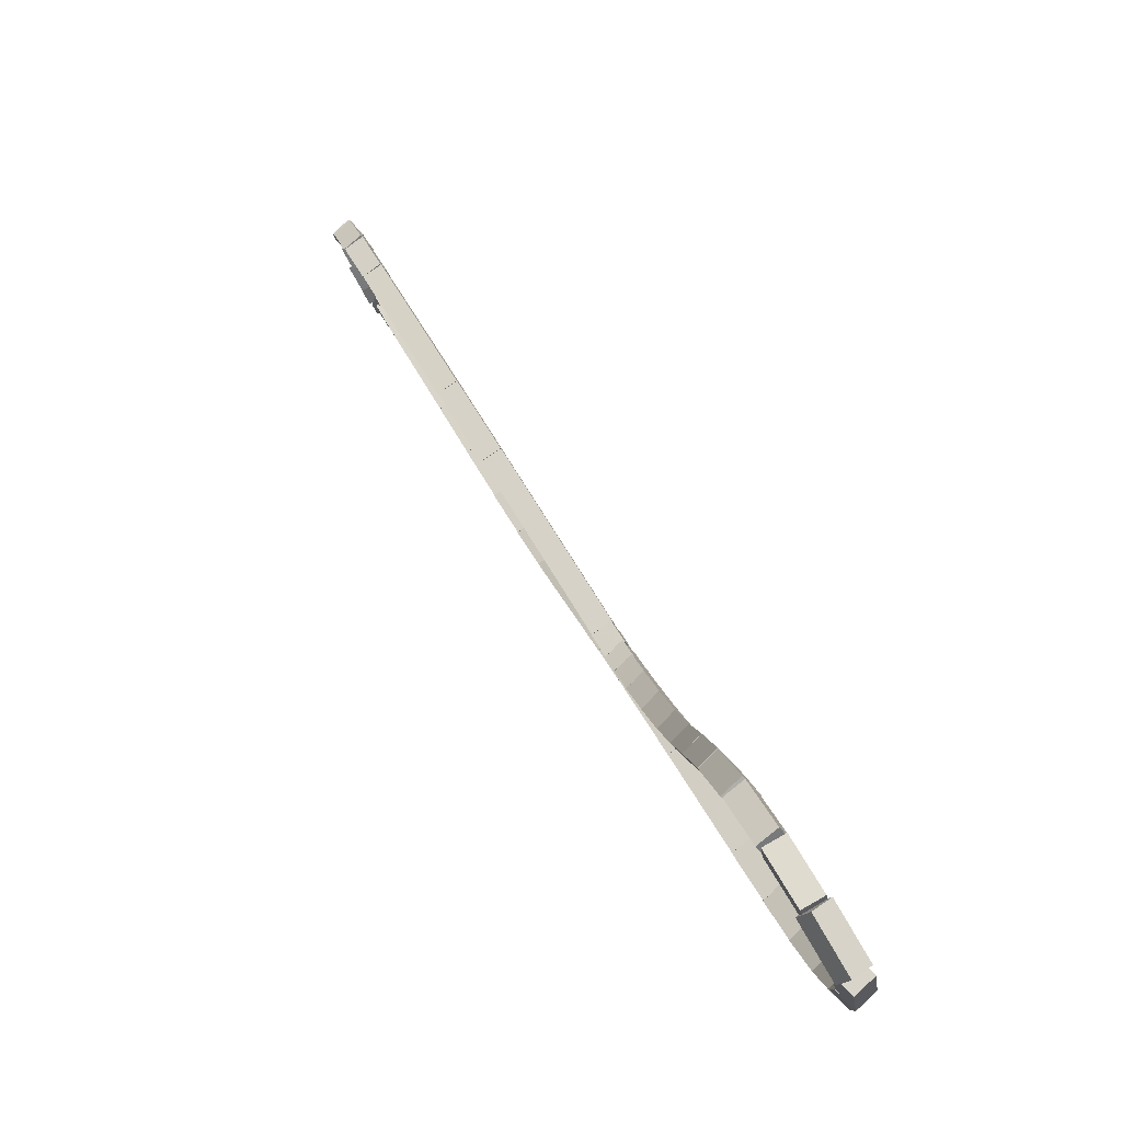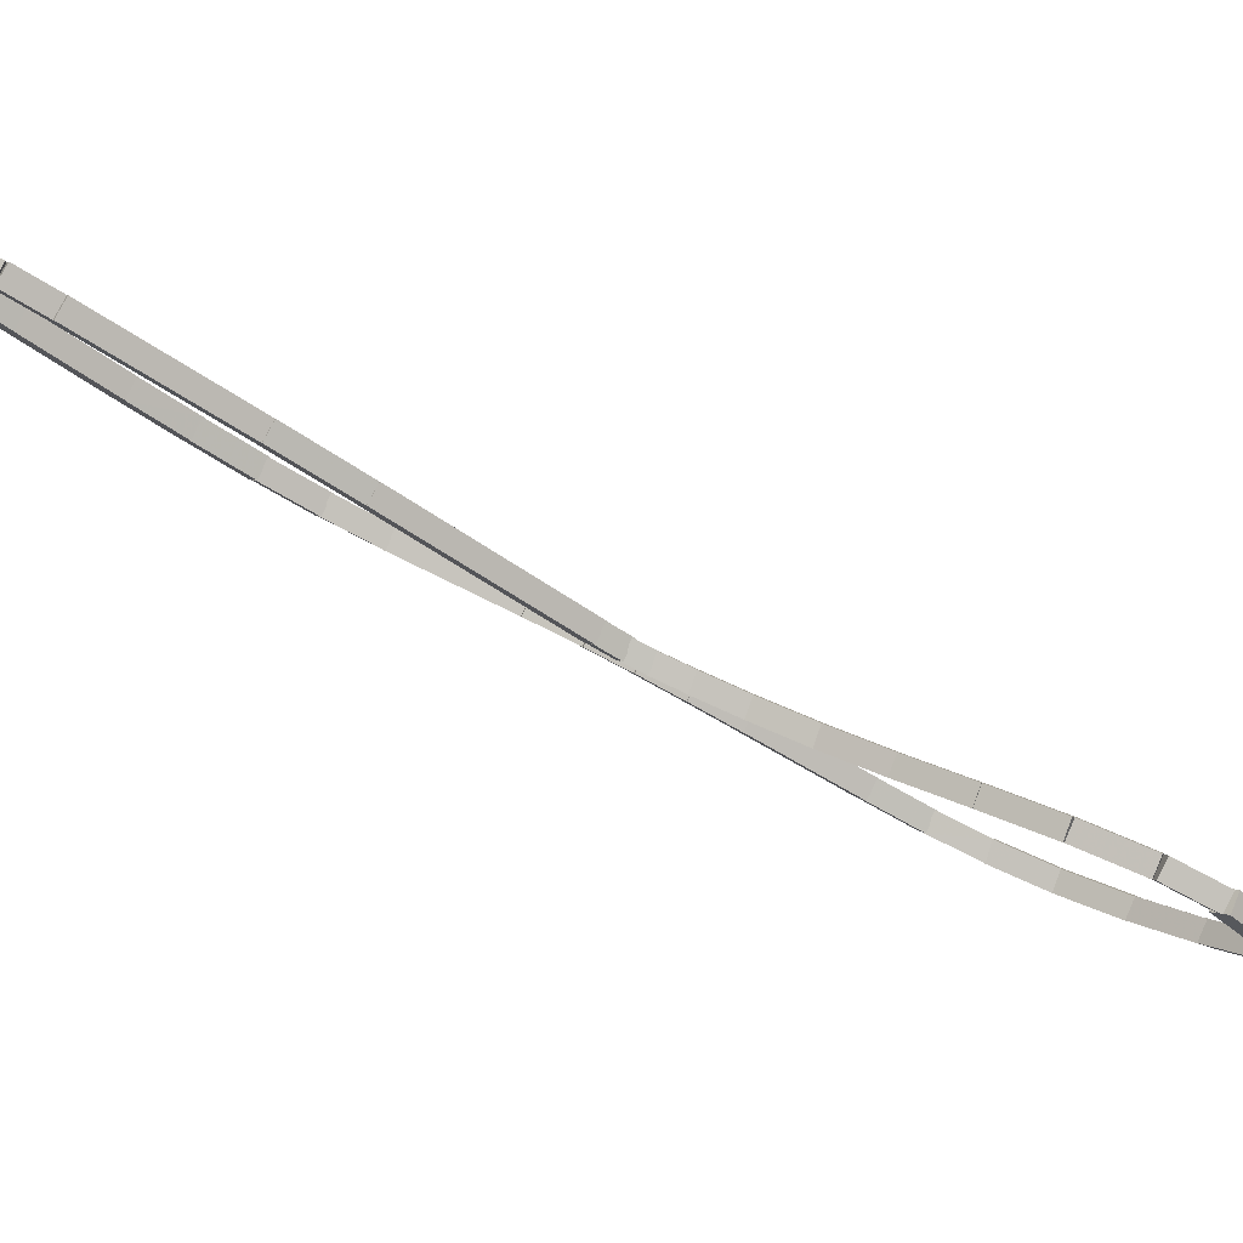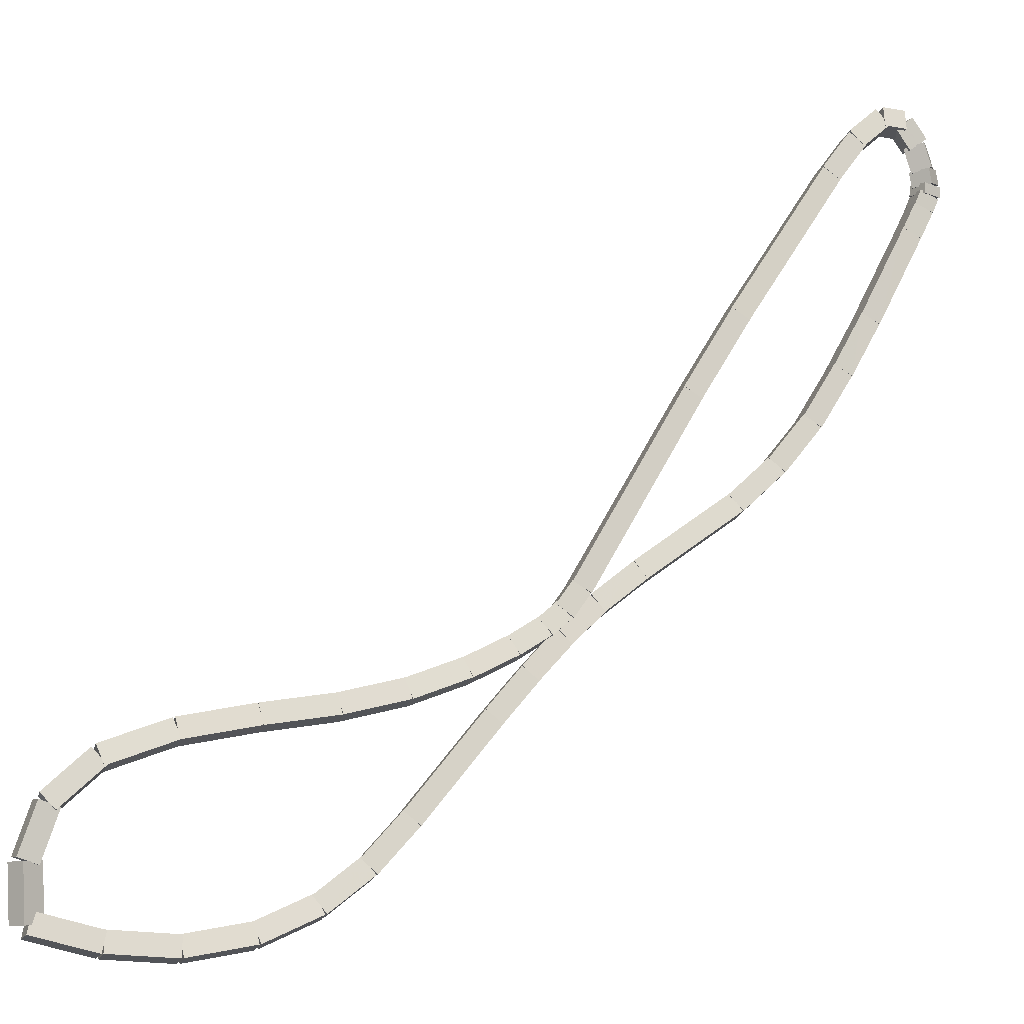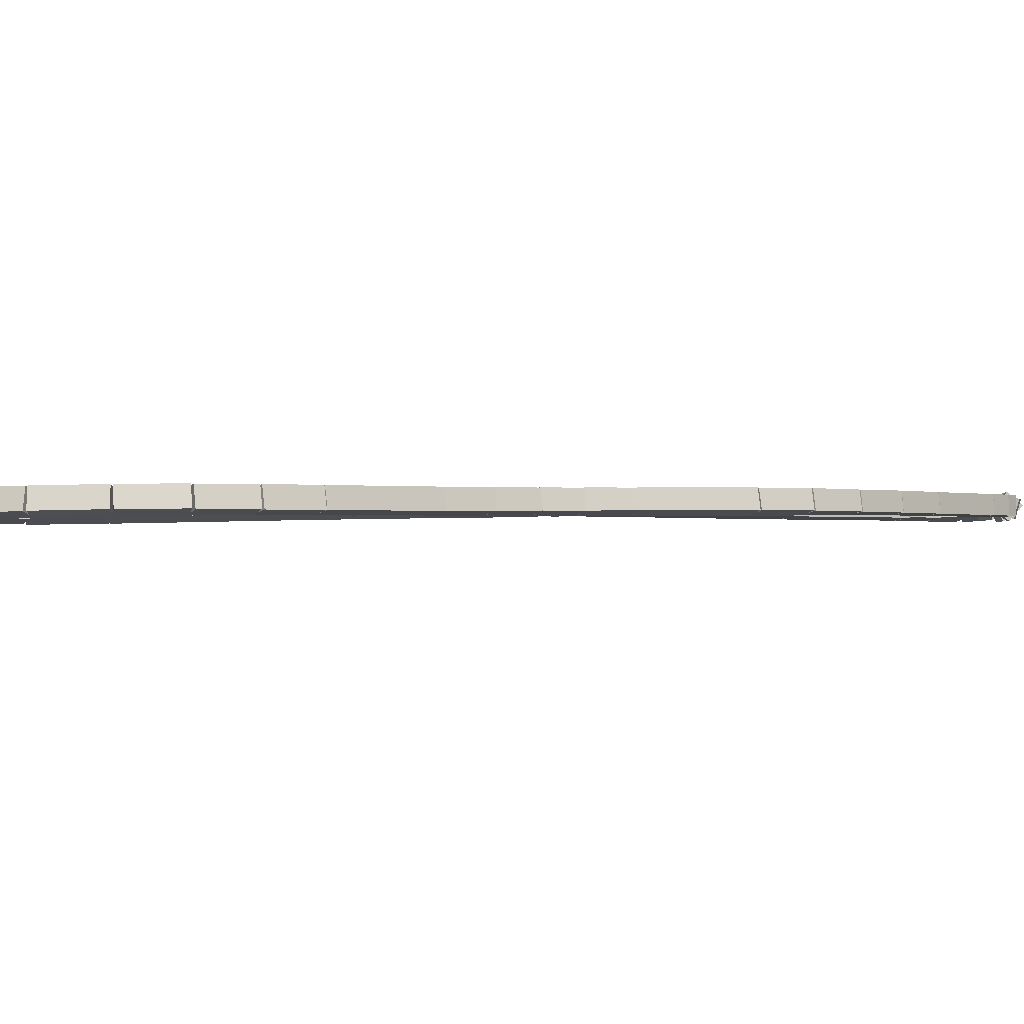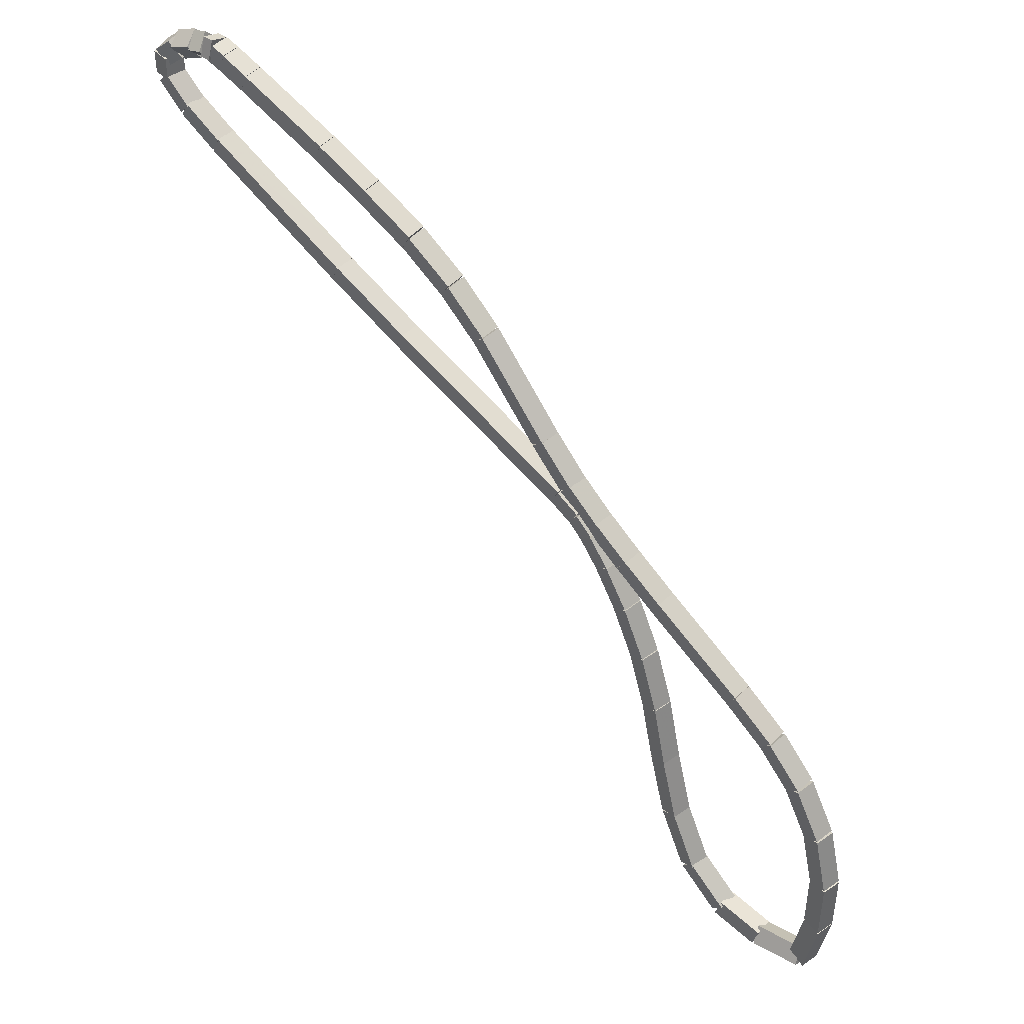
<metadata>
{"format":"obj","ext":"obj","renderer":"f3d","projection":"perspective","resolution":1024,"background":"white","views":[{"elev":5.7,"azim":-61.5,"up":"+Z"},{"elev":42.3,"azim":-115.6,"up":"+Z"},{"elev":23.7,"azim":11.8,"up":"+Z"},{"elev":-61.8,"azim":36.4,"up":"+Z"},{"elev":-21.2,"azim":104.9,"up":"+Y"}]}
</metadata>
<code>
g name
v 19.83 36.51 19.83
v 19.9 36.43 19.92
v 19.9 36.32 19.83
v 19.83 36.4 19.74
v 19.45 36.36 20
v 19.52 36.28 20.09
v 19.52 36.17 20
v 19.45 36.25 19.91
f 1 2 3 4
f 6 2 1 5
f 5 1 4 8
f 6 5 8 7
f 8 4 3 7
f 7 3 2 6
g name
v 20.21 36.71 19.72
v 20.28 36.63 19.82
v 20.3 36.53 19.72
v 20.24 36.61 19.62
v 19.82 36.5 19.83
v 19.88 36.42 19.93
v 19.91 36.33 19.83
v 19.84 36.4 19.73
f 9 10 11 12
f 14 10 9 13
f 13 9 12 16
f 14 13 16 15
f 16 12 11 15
f 15 11 10 14
g name
v 20.58 36.95 19.7
v 20.64 36.87 19.8
v 20.69 36.78 19.7
v 20.63 36.87 19.6
v 20.2 36.7 19.72
v 20.26 36.62 19.82
v 20.31 36.53 19.72
v 20.25 36.61 19.62
f 17 18 19 20
f 22 18 17 21
f 21 17 20 24
f 22 21 24 23
f 24 20 19 23
f 23 19 18 22
g name
v 20.88 37.21 19.77
v 20.93 37.13 19.87
v 21.01 37.06 19.77
v 20.96 37.15 19.67
v 20.57 36.94 19.7
v 20.62 36.86 19.8
v 20.7 36.79 19.7
v 20.65 36.88 19.6
f 25 26 27 28
f 30 26 25 29
f 29 25 28 32
f 30 29 32 31
f 32 28 27 31
f 31 27 26 30
g name
v 21.1 37.47 19.91
v 21.15 37.37 20
v 21.25 37.33 19.91
v 21.2 37.43 19.82
v 20.87 37.2 19.77
v 20.92 37.11 19.87
v 21.02 37.07 19.77
v 20.97 37.16 19.68
f 33 34 35 36
f 38 34 33 37
f 37 33 36 40
f 38 37 40 39
f 40 36 35 39
f 39 35 34 38
g name
v 21.29 37.74 20.1
v 21.34 37.64 20.19
v 21.46 37.62 20.1
v 21.4 37.72 20.02
v 21.09 37.46 19.91
v 21.15 37.36 20
v 21.26 37.34 19.91
v 21.2 37.44 19.82
f 41 42 43 44
f 46 42 41 45
f 45 41 44 48
f 46 45 48 47
f 48 44 43 47
f 47 43 42 46
g name
v 21.67 38.3 20.53
v 21.72 38.21 20.62
v 21.84 38.19 20.53
v 21.78 38.29 20.45
v 21.29 37.73 20.1
v 21.34 37.63 20.19
v 21.46 37.62 20.1
v 21.4 37.72 20.02
f 49 50 51 52
f 54 50 49 53
f 53 49 52 56
f 54 53 56 55
f 56 52 51 55
f 55 51 50 54
g name
v 21.85 38.56 20.72
v 21.9 38.46 20.8
v 22.01 38.45 20.72
v 21.96 38.55 20.63
v 21.67 38.31 20.53
v 21.72 38.21 20.62
v 21.84 38.19 20.53
v 21.78 38.29 20.45
f 57 58 59 60
f 62 58 57 61
f 61 57 60 64
f 62 61 64 63
f 64 60 59 63
f 63 59 58 62
g name
v 22.01 38.79 20.88
v 22.06 38.69 20.97
v 22.17 38.67 20.88
v 22.12 38.77 20.79
v 21.85 38.56 20.72
v 21.9 38.46 20.81
v 22.01 38.44 20.72
v 21.96 38.54 20.63
f 65 66 67 68
f 70 66 65 69
f 69 65 68 72
f 70 69 72 71
f 72 68 67 71
f 71 67 66 70
g name
v 22.19 39.01 21.02
v 22.24 38.92 21.1
v 22.34 38.89 21.02
v 22.29 38.99 20.93
v 22.01 38.79 20.88
v 22.07 38.7 20.97
v 22.17 38.67 20.88
v 22.12 38.77 20.79
f 73 74 75 76
f 78 74 73 77
f 77 73 76 80
f 78 77 80 79
f 80 76 75 79
f 79 75 74 78
g name
v 22.41 39.27 21.15
v 22.46 39.18 21.24
v 22.56 39.14 21.15
v 22.51 39.23 21.05
v 22.19 39.02 21.02
v 22.24 38.92 21.11
v 22.34 38.88 21.02
v 22.29 38.98 20.92
f 81 82 83 84
f 86 82 81 85
f 85 81 84 88
f 86 85 88 87
f 88 84 83 87
f 87 83 82 86
g name
v 22.93 39.83 21.42
v 22.98 39.74 21.51
v 23.08 39.69 21.42
v 23.03 39.78 21.32
v 22.41 39.27 21.15
v 22.46 39.18 21.24
v 22.56 39.13 21.15
v 22.51 39.23 21.05
f 89 90 91 92
f 94 90 89 93
f 93 89 92 96
f 94 93 96 95
f 96 92 91 95
f 95 91 90 94
g name
v 23.15 40.1 21.58
v 23.2 40 21.67
v 23.31 39.97 21.58
v 23.26 40.07 21.49
v 22.93 39.82 21.42
v 22.98 39.73 21.51
v 23.08 39.7 21.42
v 23.03 39.79 21.33
f 97 98 99 100
f 102 98 97 101
f 101 97 100 104
f 102 101 104 103
f 104 100 99 103
f 103 99 98 102
g name
v 23.33 40.37 21.8
v 23.39 40.27 21.88
v 23.5 40.26 21.8
v 23.45 40.36 21.71
v 23.15 40.09 21.58
v 23.2 39.99 21.67
v 23.31 39.98 21.58
v 23.26 40.08 21.5
f 105 106 107 108
f 110 106 105 109
f 109 105 108 112
f 110 109 112 111
f 112 108 107 111
f 111 107 106 110
g name
v 23.48 40.66 22.05
v 23.54 40.56 22.13
v 23.66 40.56 22.05
v 23.6 40.67 21.98
v 23.33 40.37 21.8
v 23.39 40.26 21.88
v 23.51 40.27 21.8
v 23.45 40.37 21.72
f 113 114 115 116
f 118 114 113 117
f 117 113 116 120
f 118 117 120 119
f 120 116 115 119
f 119 115 114 118
g name
v 23.62 40.94 22.32
v 23.68 40.84 22.4
v 23.8 40.85 22.32
v 23.74 40.96 22.24
v 23.48 40.65 22.05
v 23.54 40.55 22.13
v 23.66 40.57 22.05
v 23.6 40.67 21.98
f 121 122 123 124
f 126 122 121 125
f 125 121 124 128
f 126 125 128 127
f 128 124 123 127
f 127 123 122 126
g name
v 23.83 41.41 22.78
v 23.89 41.31 22.85
v 24.01 41.33 22.78
v 23.95 41.43 22.7
v 23.62 40.94 22.32
v 23.68 40.84 22.4
v 23.8 40.86 22.32
v 23.74 40.96 22.25
f 129 130 131 132
f 134 130 129 133
f 133 129 132 136
f 134 133 136 135
f 136 132 131 135
f 135 131 130 134
g name
v 23.89 41.55 22.91
v 23.96 41.45 22.99
v 24.07 41.47 22.91
v 24.01 41.57 22.84
v 23.83 41.41 22.78
v 23.9 41.31 22.85
v 24.01 41.33 22.78
v 23.95 41.43 22.7
f 137 138 139 140
f 142 138 137 141
f 141 137 140 144
f 142 141 144 143
f 144 140 139 143
f 143 139 138 142
g name
v 23.91 41.61 22.99
v 23.98 41.51 23.06
v 24.1 41.54 22.99
v 24.03 41.64 22.91
v 23.89 41.54 22.91
v 23.96 41.44 22.98
v 24.08 41.47 22.91
v 24.01 41.57 22.84
f 145 146 147 148
f 150 146 145 149
f 149 145 148 152
f 150 149 152 151
f 152 148 147 151
f 151 147 146 150
g name
v 23.91 41.61 23.05
v 24.01 41.54 23.1
v 24.11 41.62 23.05
v 24 41.7 22.99
v 23.91 41.57 22.99
v 24.01 41.49 23.04
v 24.11 41.58 22.99
v 24 41.66 22.93
f 153 154 155 156
f 158 154 153 157
f 157 153 156 160
f 158 157 160 159
f 160 156 155 159
f 159 155 154 158
g name
v 23.89 41.61 23.14
v 24.02 41.59 23.19
v 24.06 41.72 23.14
v 23.93 41.74 23.09
v 23.92 41.57 23.05
v 24.05 41.54 23.1
v 24.09 41.67 23.05
v 23.96 41.69 23
f 161 162 163 164
f 166 162 161 165
f 165 161 164 168
f 166 165 168 167
f 168 164 163 167
f 167 163 162 166
g name
v 23.85 41.65 23.29
v 23.98 41.67 23.34
v 23.98 41.8 23.29
v 23.85 41.78 23.24
v 23.91 41.59 23.14
v 24.04 41.61 23.19
v 24.05 41.74 23.14
v 23.91 41.72 23.09
f 169 170 171 172
f 174 170 169 173
f 173 169 172 176
f 174 173 176 175
f 176 172 171 175
f 175 171 170 174
g name
v 23.79 41.65 23.42
v 23.89 41.73 23.49
v 23.83 41.85 23.42
v 23.73 41.77 23.36
v 23.89 41.63 23.29
v 23.99 41.71 23.35
v 23.94 41.82 23.29
v 23.84 41.74 23.23
f 177 178 179 180
f 182 178 177 181
f 181 177 180 184
f 182 181 184 183
f 184 180 179 183
f 183 179 178 182
g name
v 23.72 41.59 23.46
v 23.69 41.69 23.56
v 23.63 41.76 23.46
v 23.65 41.66 23.36
v 23.86 41.66 23.42
v 23.83 41.76 23.52
v 23.76 41.84 23.42
v 23.79 41.74 23.33
f 185 186 187 188
f 190 186 185 189
f 189 185 188 192
f 190 189 192 191
f 192 188 187 191
f 191 187 186 190
g name
v 23.6 41.43 23.36
v 23.5 41.47 23.45
v 23.45 41.56 23.36
v 23.55 41.53 23.27
v 23.75 41.61 23.46
v 23.65 41.64 23.55
v 23.6 41.74 23.46
v 23.7 41.71 23.37
f 193 194 195 196
f 198 194 193 197
f 197 193 196 200
f 198 197 200 199
f 200 196 195 199
f 199 195 194 198
g name
v 23.47 41.22 23.18
v 23.35 41.22 23.26
v 23.3 41.32 23.18
v 23.41 41.32 23.1
v 23.61 41.44 23.36
v 23.49 41.45 23.44
v 23.44 41.55 23.36
v 23.55 41.54 23.27
f 201 202 203 204
f 206 202 201 205
f 205 201 204 208
f 206 205 208 207
f 208 204 203 207
f 207 203 202 206
g name
v 23 40.38 22.46
v 22.88 40.38 22.54
v 22.82 40.48 22.46
v 22.94 40.48 22.38
v 23.47 41.22 23.18
v 23.35 41.22 23.26
v 23.29 41.32 23.18
v 23.41 41.32 23.1
f 209 210 211 212
f 214 210 209 213
f 213 209 212 216
f 214 213 216 215
f 216 212 211 215
f 215 211 210 214
g name
v 22.77 39.94 22.06
v 22.65 39.93 22.14
v 22.59 40.03 22.06
v 22.71 40.04 21.99
v 23 40.38 22.46
v 22.88 40.38 22.54
v 22.82 40.48 22.46
v 22.94 40.48 22.38
f 217 218 219 220
f 222 218 217 221
f 221 217 220 224
f 222 221 224 223
f 224 220 219 223
f 223 219 218 222
g name
v 22.25 38.91 21.12
v 22.13 38.9 21.2
v 22.07 39 21.12
v 22.19 39.01 21.05
v 22.77 39.94 22.06
v 22.65 39.93 22.14
v 22.59 40.03 22.06
v 22.71 40.04 21.99
f 225 226 227 228
f 230 226 225 229
f 229 225 228 232
f 230 229 232 231
f 232 228 227 231
f 231 227 226 230
g name
v 22.16 38.77 21.01
v 22.05 38.77 21.1
v 21.99 38.87 21.01
v 22.11 38.87 20.93
v 22.24 38.9 21.12
v 22.13 38.9 21.2
v 22.07 39 21.12
v 22.19 39 21.04
f 233 234 235 236
f 238 234 233 237
f 237 233 236 240
f 238 237 240 239
f 240 236 235 239
f 239 235 234 238
g name
v 22.06 38.64 20.95
v 21.95 38.67 21.04
v 21.9 38.77 20.95
v 22.01 38.73 20.85
v 22.15 38.75 21.01
v 22.05 38.79 21.1
v 22 38.88 21.01
v 22.1 38.85 20.92
f 241 242 243 244
f 246 242 241 245
f 245 241 244 248
f 246 245 248 247
f 248 244 243 247
f 247 243 242 246
g name
v 21.89 38.47 20.88
v 21.8 38.52 20.97
v 21.75 38.61 20.88
v 21.84 38.56 20.78
v 22.05 38.63 20.95
v 21.96 38.68 21.04
v 21.91 38.77 20.95
v 22 38.72 20.85
f 249 250 251 252
f 254 250 249 253
f 253 249 252 256
f 254 253 256 255
f 256 252 251 255
f 255 251 250 254
g name
v 21.64 38.24 20.81
v 21.56 38.3 20.9
v 21.51 38.39 20.81
v 21.59 38.33 20.71
v 21.88 38.46 20.88
v 21.8 38.52 20.97
v 21.75 38.61 20.88
v 21.83 38.55 20.78
f 257 258 259 260
f 262 258 257 261
f 261 257 260 264
f 262 261 264 263
f 264 260 259 263
f 263 259 258 262
g name
v 21.33 37.99 20.76
v 21.26 38.06 20.86
v 21.2 38.14 20.76
v 21.27 38.07 20.66
v 21.64 38.24 20.81
v 21.57 38.31 20.91
v 21.51 38.39 20.81
v 21.59 38.33 20.71
f 265 266 267 268
f 270 266 265 269
f 269 265 268 272
f 270 269 272 271
f 272 268 267 271
f 271 267 266 270
g name
v 20.97 37.72 20.75
v 20.9 37.8 20.85
v 20.85 37.88 20.75
v 20.91 37.8 20.65
v 21.32 37.98 20.76
v 21.26 38.06 20.86
v 21.21 38.14 20.76
v 21.27 38.06 20.66
f 273 274 275 276
f 278 274 273 277
f 277 273 276 280
f 278 277 280 279
f 280 276 275 279
f 279 275 274 278
g name
v 20.55 37.45 20.78
v 20.5 37.54 20.88
v 20.44 37.62 20.78
v 20.49 37.53 20.68
v 20.96 37.72 20.75
v 20.91 37.81 20.85
v 20.85 37.89 20.75
v 20.9 37.8 20.65
f 281 282 283 284
f 286 282 281 285
f 285 281 284 288
f 286 285 288 287
f 288 284 283 287
f 287 283 282 286
g name
v 20.14 37.16 20.79
v 20.08 37.25 20.89
v 20.02 37.33 20.79
v 20.08 37.25 20.69
v 20.55 37.45 20.78
v 20.5 37.53 20.88
v 20.44 37.62 20.78
v 20.5 37.53 20.68
f 289 290 291 292
f 294 290 289 293
f 293 289 292 296
f 294 293 296 295
f 296 292 291 295
f 295 291 290 294
g name
v 19.78 36.87 20.73
v 19.7 36.94 20.83
v 19.65 37.03 20.73
v 19.72 36.96 20.63
v 20.14 37.17 20.79
v 20.07 37.24 20.89
v 20.02 37.33 20.79
v 20.09 37.25 20.69
f 297 298 299 300
f 302 298 297 301
f 301 297 300 304
f 302 301 304 303
f 304 300 299 303
f 303 299 298 302
g name
v 19.57 36.61 20.57
v 19.46 36.64 20.66
v 19.41 36.74 20.57
v 19.52 36.71 20.48
v 19.79 36.89 20.73
v 19.69 36.92 20.82
v 19.64 37.01 20.73
v 19.74 36.98 20.64
f 305 306 307 308
f 310 306 305 309
f 309 305 308 312
f 310 309 312 311
f 312 308 307 311
f 311 307 306 310
g name
v 19.52 36.42 20.31
v 19.41 36.38 20.38
v 19.33 36.47 20.31
v 19.45 36.52 20.24
v 19.59 36.65 20.57
v 19.47 36.6 20.63
v 19.4 36.7 20.57
v 19.51 36.74 20.5
f 313 314 315 316
f 318 314 313 317
f 317 313 316 320
f 318 317 320 319
f 320 316 315 319
f 319 315 314 318
g name
v 19.58 36.29 20
v 19.51 36.18 20.05
v 19.39 36.24 20
v 19.46 36.35 19.95
v 19.52 36.47 20.31
v 19.45 36.36 20.36
v 19.33 36.42 20.31
v 19.4 36.53 20.26
f 321 322 323 324
f 326 322 321 325
f 325 321 324 328
f 326 325 328 327
f 328 324 323 327
f 327 323 322 326

</code>
